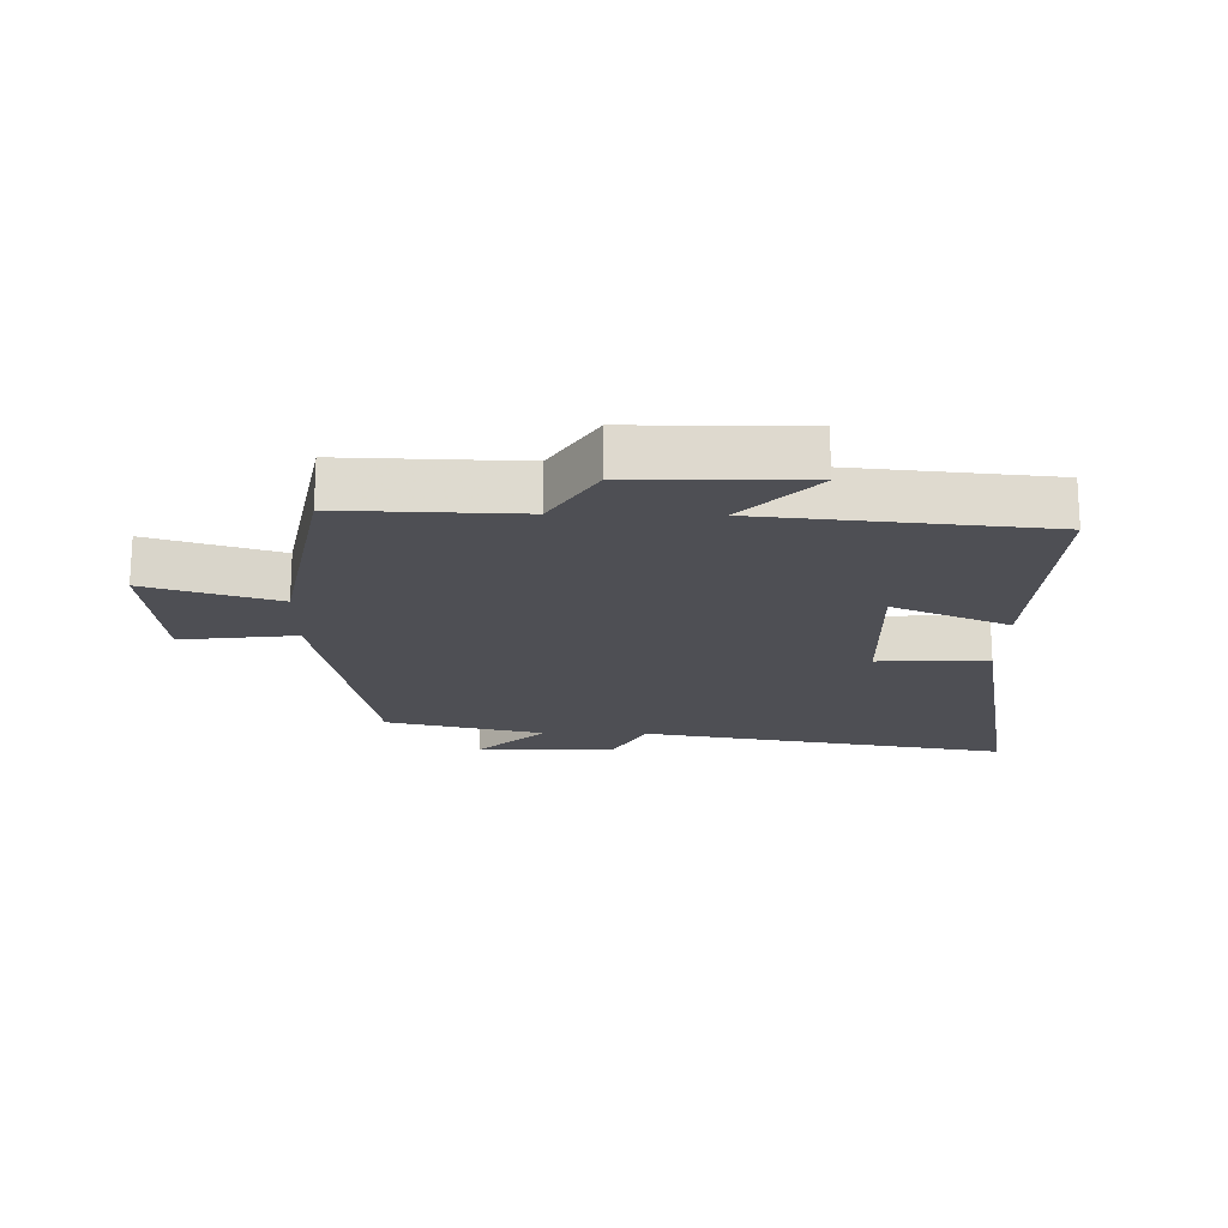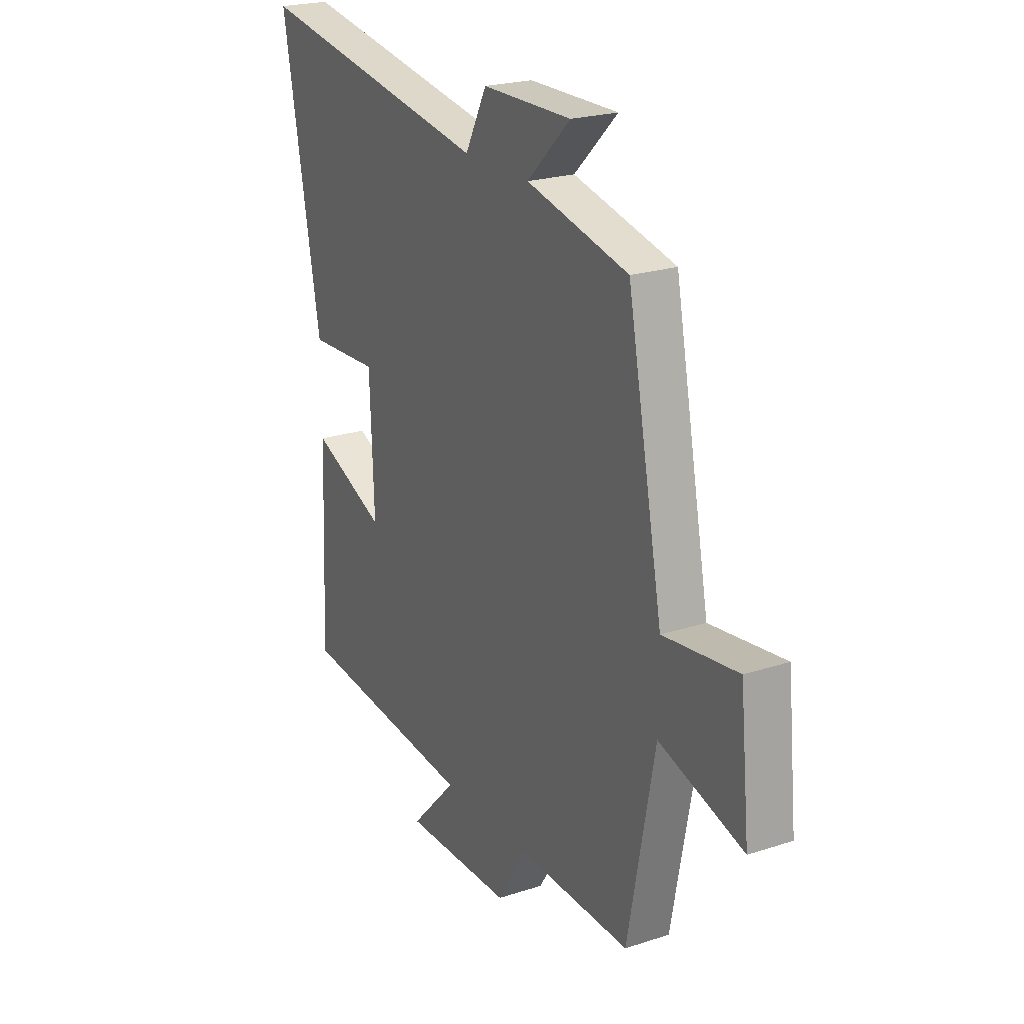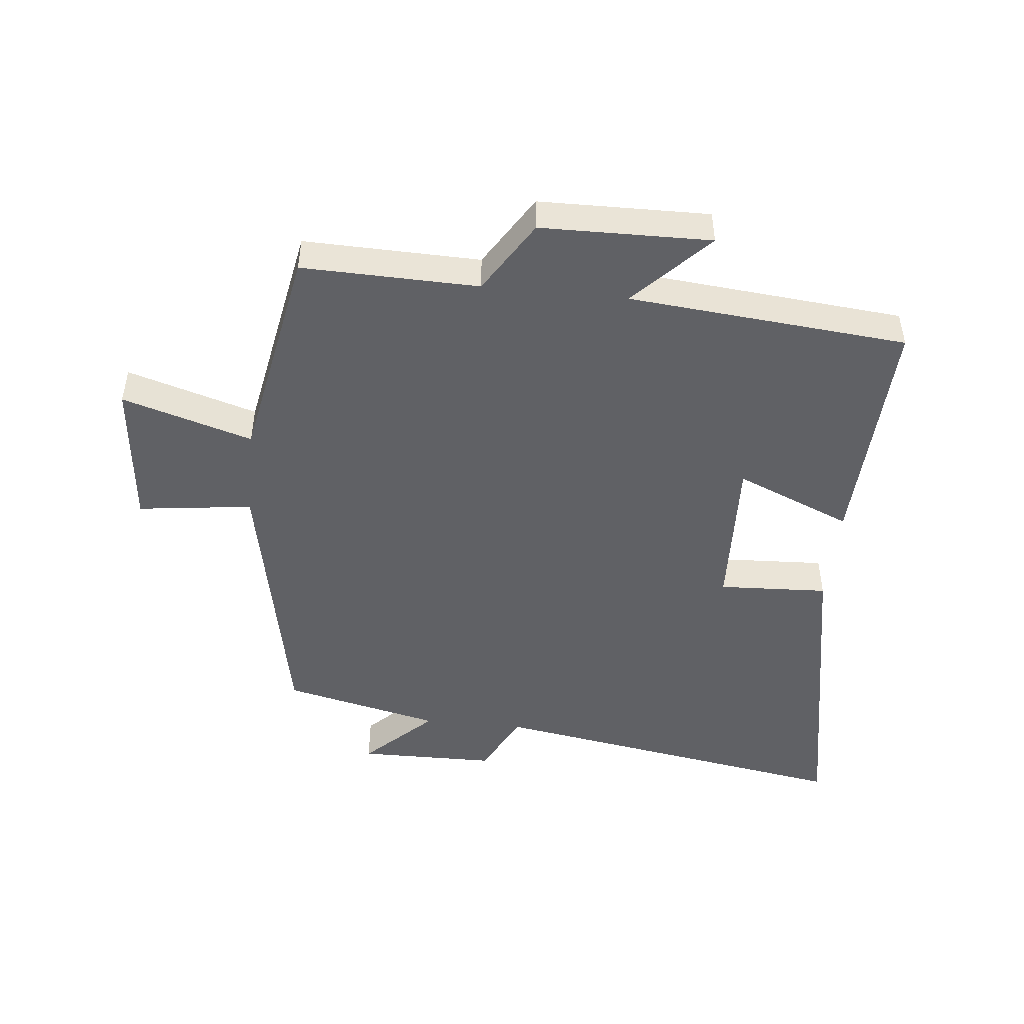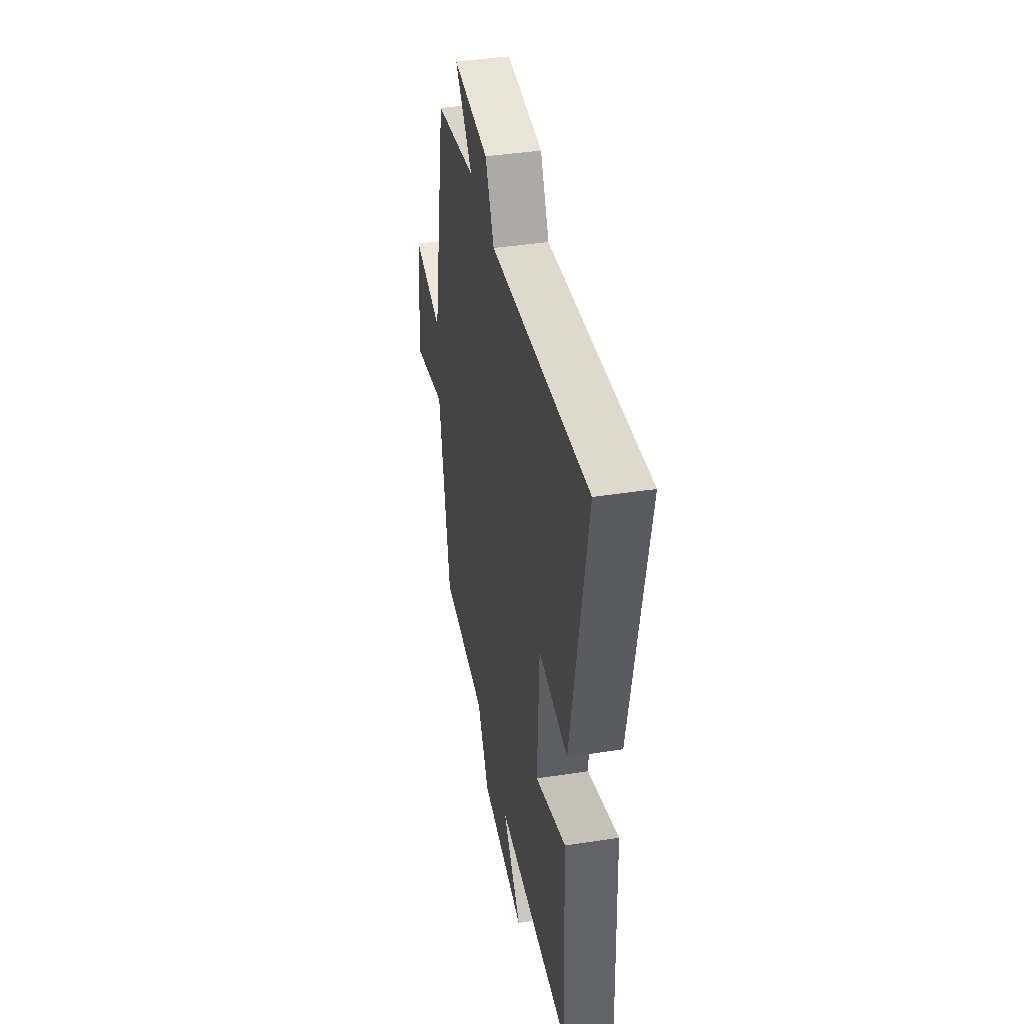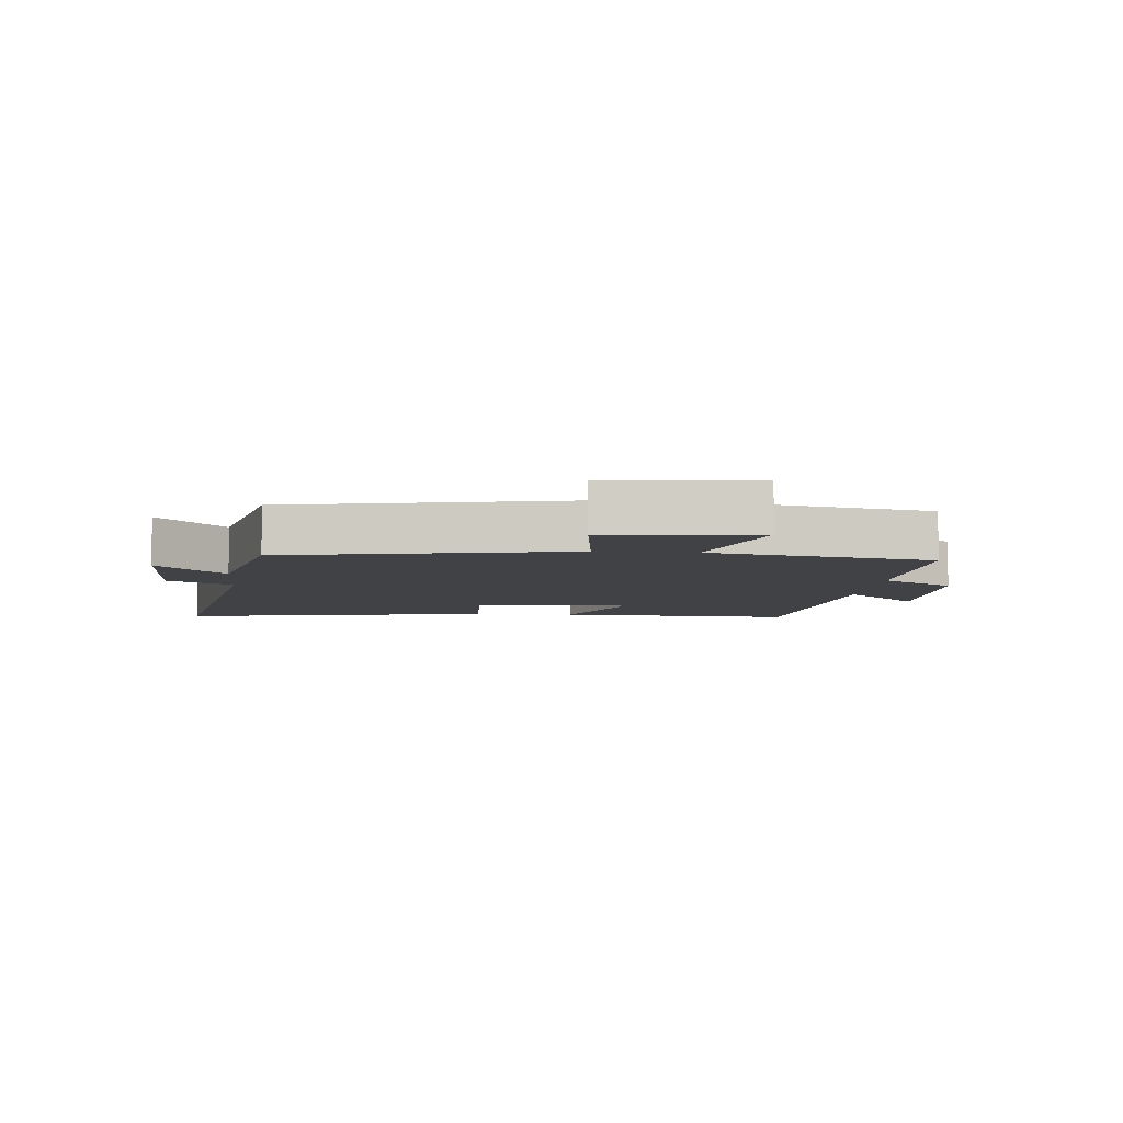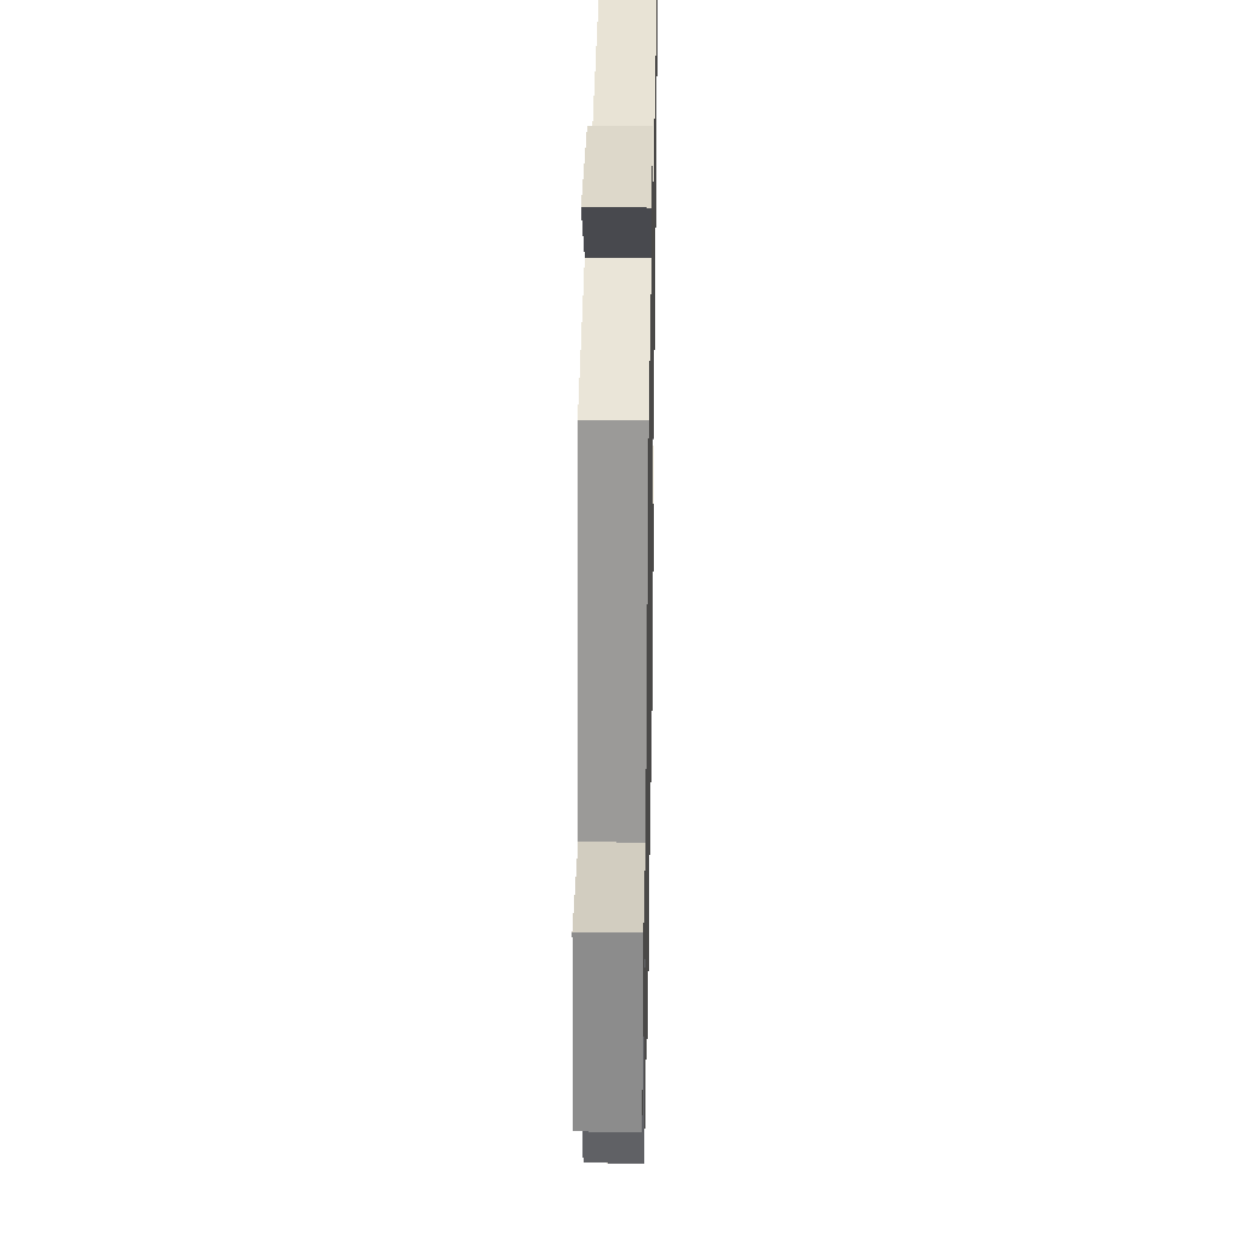
<metadata>
{"format":"obj","ext":"obj","renderer":"f3d","projection":"perspective","resolution":1024,"background":"white","views":[{"elev":-18.4,"azim":178.8,"up":"+Y"},{"elev":22.6,"azim":60.7,"up":"+Z"},{"elev":-47.6,"azim":174.2,"up":"+Y"},{"elev":42.2,"azim":-100.5,"up":"+Z"},{"elev":-6.3,"azim":84.7,"up":"+Y"},{"elev":31.5,"azim":91.1,"up":"+Z"}]}
</metadata>
<code>
v -0.517 0.07 -0.459
v -0.5 0.07 -0.075
v -0.315 0.07 -0.153
v -0.325 0.07 0.099
v -0.5 0.07 0.091
v -0.594 0.07 0.599
v -0.006 0.07 0.5
v 0.047 0.07 0.602
v 0.267 0.07 0.604
v 0.16 0.07 0.5
v 0.412 0.07 0.441
v 0.5 0.07 -0.007
v 0.683 0.07 0.016
v 0.707 0.07 -0.22
v 0.5 0.07 -0.157
v 0.434 0.07 -0.507
v 0.154 0.07 -0.5
v 0.082 0.07 -0.616
v -0.188 0.07 -0.62
v -0.074 0.07 -0.5
v -0.517 0 -0.459
v -0.5 0 -0.075
v -0.315 0 -0.153
v -0.325 0 0.099
v -0.5 0 0.091
v -0.594 0 0.599
v -0.006 0 0.5
v 0.047 0 0.602
v 0.267 0 0.604
v 0.16 0 0.5
v 0.412 0 0.441
v 0.5 0 -0.007
v 0.683 0 0.016
v 0.707 0 -0.22
v 0.5 0 -0.157
v 0.434 0 -0.507
v 0.154 0 -0.5
v 0.082 0 -0.616
v -0.188 0 -0.62
v -0.074 0 -0.5
f 17 18 19 20
f 17 20 1 2
f 15 16 17
f 12 13 14 15
f 10 11 12 15
f 10 15 17
f 7 8 9 10
f 7 10 17
f 4 5 6 7
f 3 4 7 17
f 2 3 17
f 40 39 38 37
f 22 21 40 37
f 37 36 35
f 35 34 33 32
f 35 32 31 30
f 37 35 30
f 30 29 28 27
f 37 30 27
f 27 26 25 24
f 37 27 24 23
f 37 23 22
f 1 21 22 2
f 2 22 23 3
f 3 23 24 4
f 4 24 25 5
f 5 25 26 6
f 6 26 27 7
f 7 27 28 8
f 8 28 29 9
f 9 29 30 10
f 10 30 31 11
f 11 31 32 12
f 12 32 33 13
f 13 33 34 14
f 14 34 35 15
f 15 35 36 16
f 16 36 37 17
f 17 37 38 18
f 18 38 39 19
f 19 39 40 20
f 20 40 21 1

</code>
